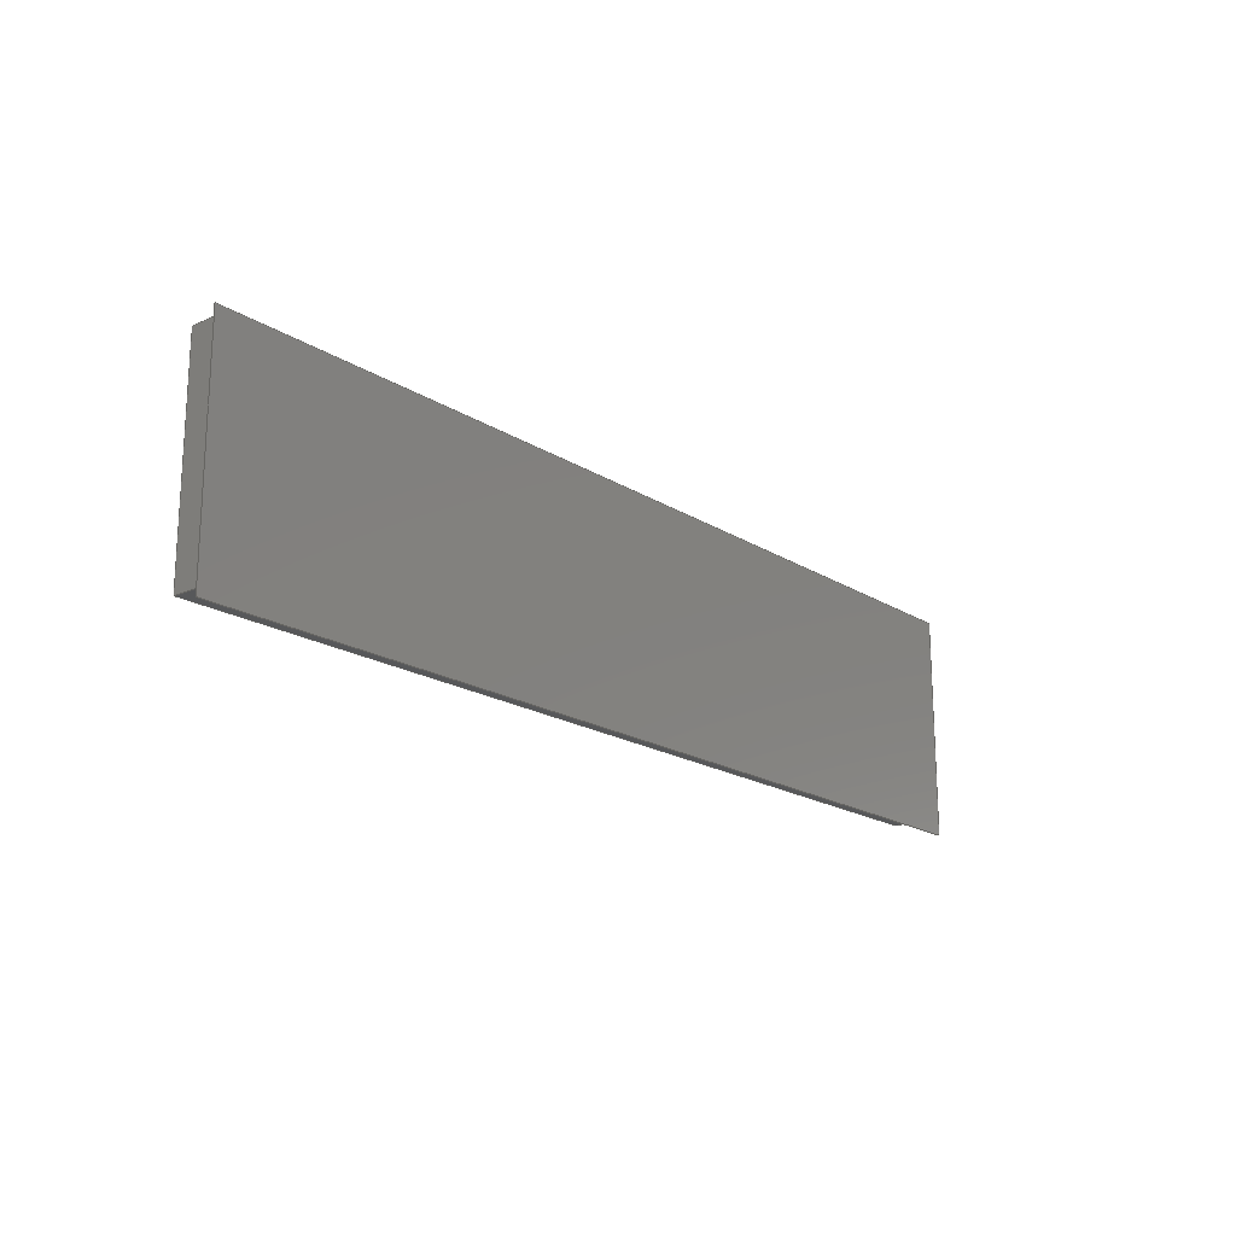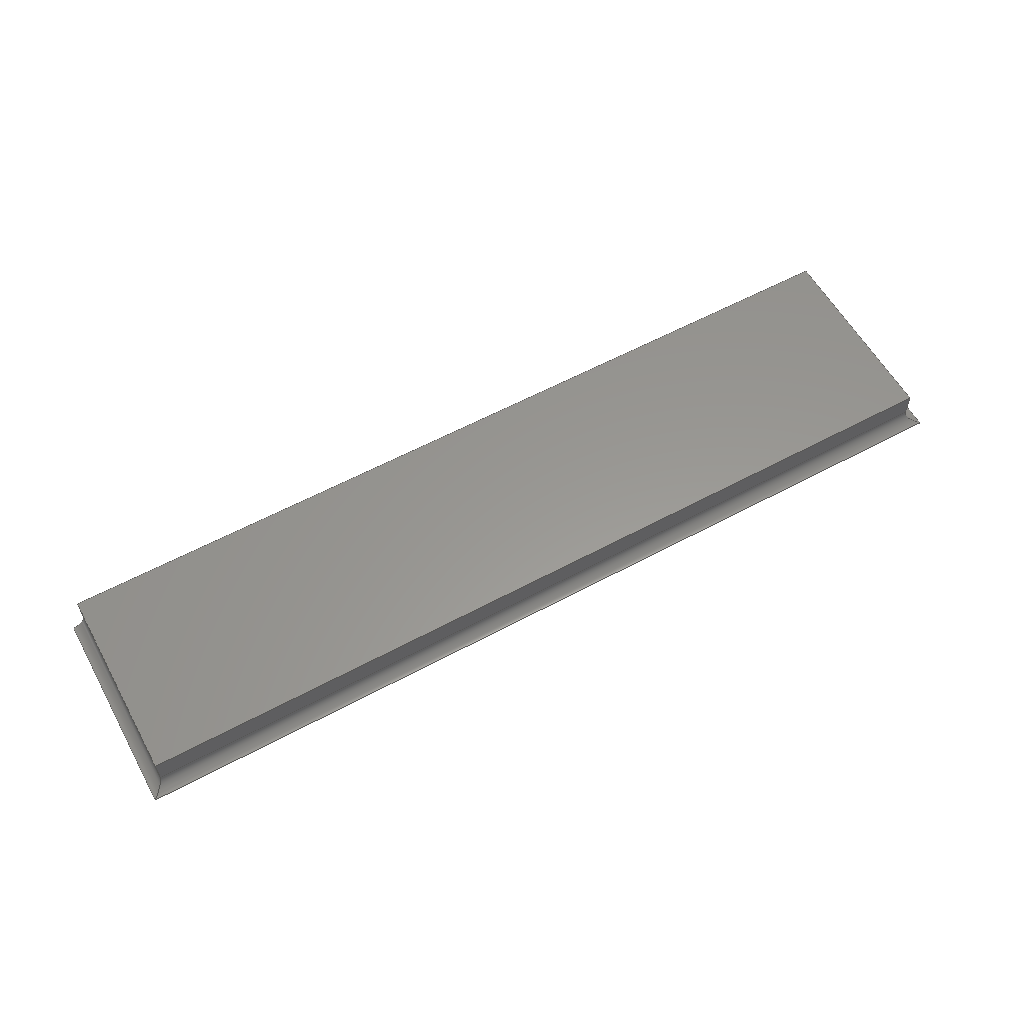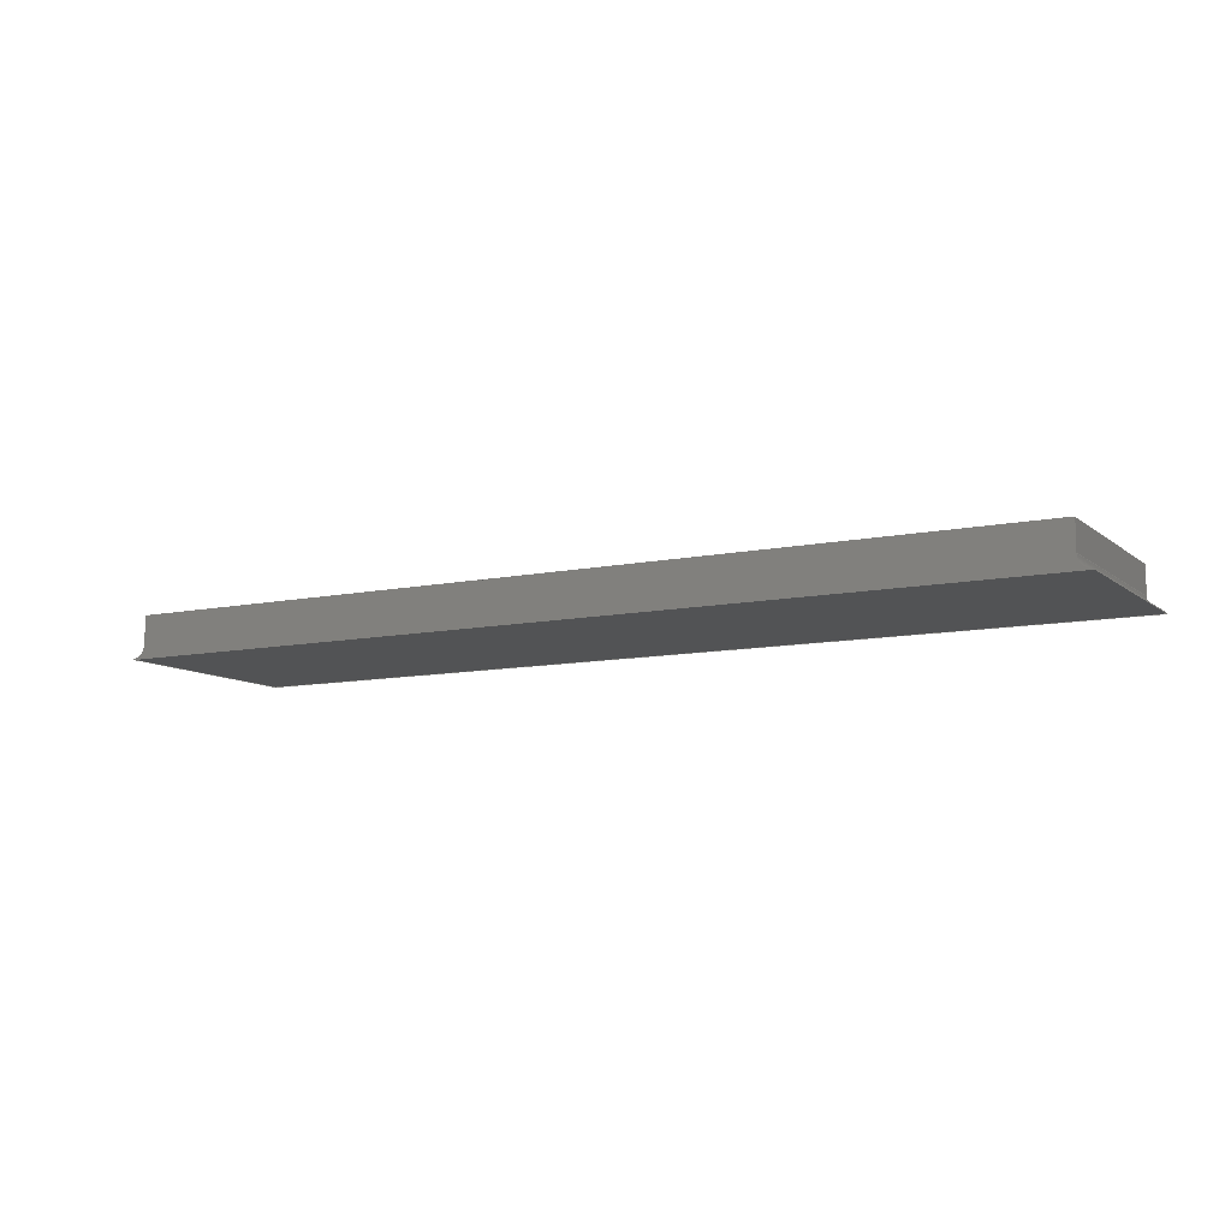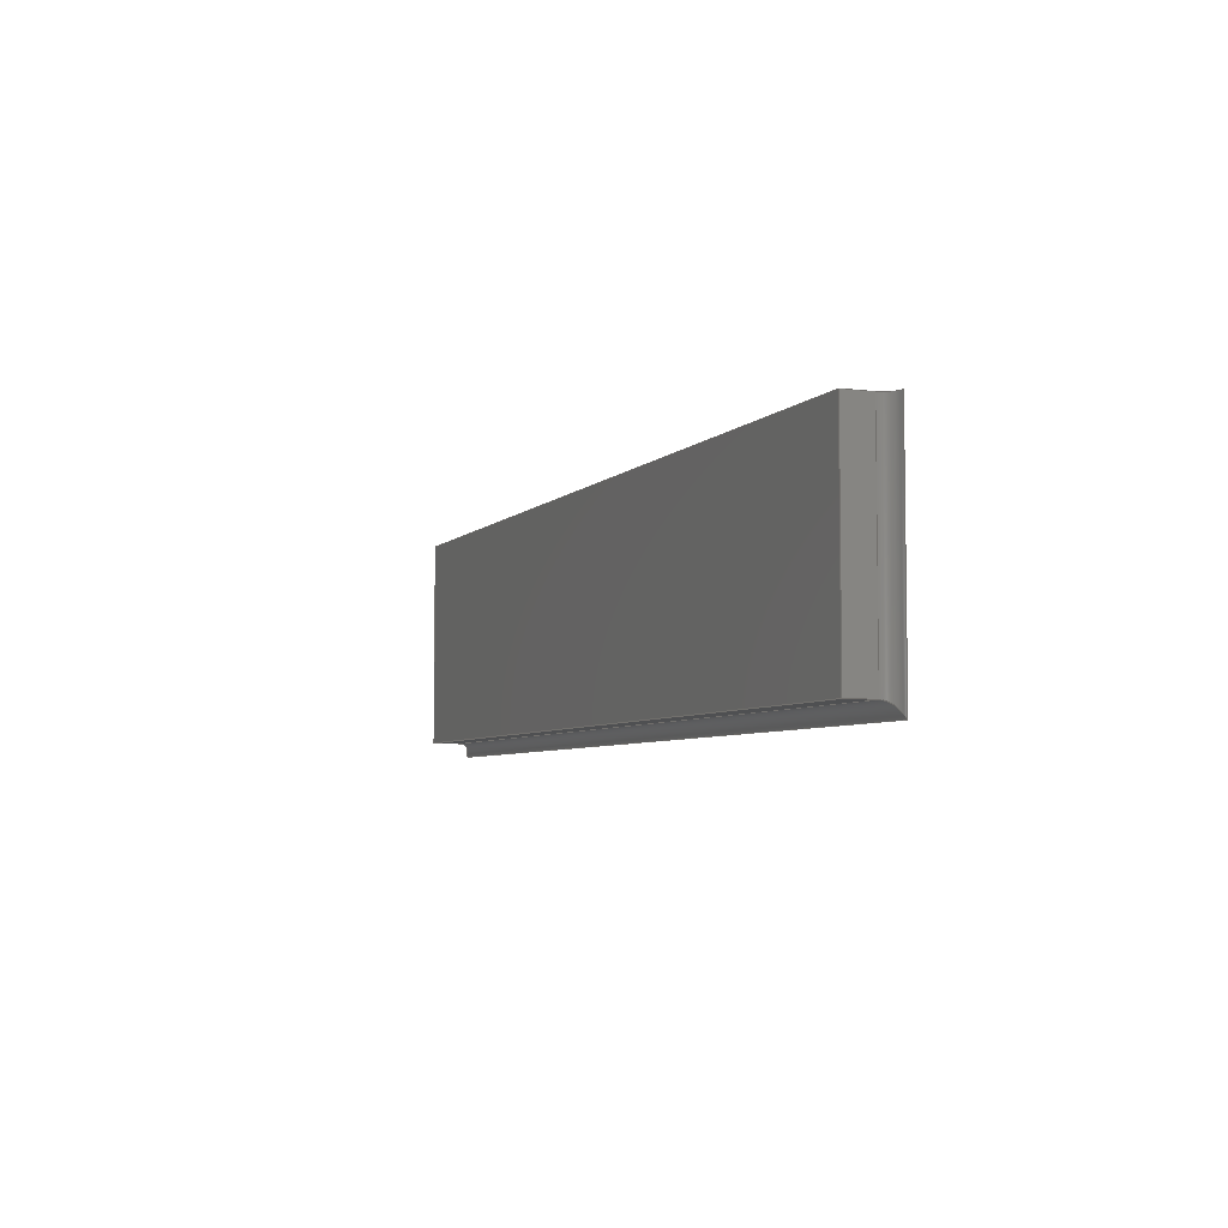
<metadata>
{"format":"step","ext":"step","renderer":"f3d","projection":"perspective","resolution":1024,"background":"white","views":[{"elev":-18.6,"azim":-50.0,"up":"+Z"},{"elev":58.9,"azim":151.0,"up":"+Y"},{"elev":-9.9,"azim":28.6,"up":"+Y"},{"elev":-5.4,"azim":-111.8,"up":"+Z"}]}
</metadata>
<code>
ISO-10303-21;
DATA;
#1=MECHANICAL_DESIGN_GEOMETRIC_PRESENTATION_REPRESENTATION('',(#4),#265);
#2=SHAPE_REPRESENTATION_RELATIONSHIP('SRR','None',#275,#3);
#3=ADVANCED_BREP_SHAPE_REPRESENTATION('',(#5),#264);
#4=STYLED_ITEM('',(#284),#5);
#5=MANIFOLD_SOLID_BREP('Solid1',#145);
#6=PLANE('',#171);
#7=PLANE('',#173);
#8=PLANE('',#174);
#9=PLANE('',#175);
#10=PLANE('',#176);
#11=PLANE('',#177);
#12=FACE_OUTER_BOUND('',#21,.T.);
#13=FACE_OUTER_BOUND('',#22,.T.);
#14=FACE_OUTER_BOUND('',#23,.T.);
#15=FACE_OUTER_BOUND('',#24,.T.);
#16=FACE_OUTER_BOUND('',#25,.T.);
#17=FACE_OUTER_BOUND('',#26,.T.);
#18=FACE_OUTER_BOUND('',#27,.T.);
#19=FACE_OUTER_BOUND('',#28,.T.);
#20=FACE_OUTER_BOUND('',#29,.T.);
#21=EDGE_LOOP('',(#95,#96,#97,#98));
#22=EDGE_LOOP('',(#99,#100,#101,#102));
#23=EDGE_LOOP('',(#103,#104,#105,#106,#107,#108));
#24=EDGE_LOOP('',(#109,#110,#111,#112));
#25=EDGE_LOOP('',(#113,#114,#115,#116));
#26=EDGE_LOOP('',(#117,#118,#119,#120));
#27=EDGE_LOOP('',(#121,#122,#123,#124));
#28=EDGE_LOOP('',(#125,#126,#127,#128));
#29=EDGE_LOOP('',(#129,#130,#131,#132));
#30=CIRCLE('',#167,0.125);
#31=CIRCLE('',#169,0.125);
#32=ELLIPSE('',#166,0.1768,0.125);
#33=ELLIPSE('',#170,0.1768,0.125);
#34=LINE('',#225,#49);
#35=LINE('',#229,#50);
#36=LINE('',#234,#51);
#37=LINE('',#238,#52);
#38=LINE('',#241,#53);
#39=LINE('',#243,#54);
#40=LINE('',#245,#55);
#41=LINE('',#246,#56);
#42=LINE('',#248,#57);
#43=LINE('',#249,#58);
#44=LINE('',#252,#59);
#45=LINE('',#254,#60);
#46=LINE('',#255,#61);
#47=LINE('',#257,#62);
#48=LINE('',#259,#63);
#49=VECTOR('',#182,0.3937);
#50=VECTOR('',#185,0.3937);
#51=VECTOR('',#190,0.3937);
#52=VECTOR('',#193,0.3937);
#53=VECTOR('',#198,0.3937);
#54=VECTOR('',#199,0.3937);
#55=VECTOR('',#200,0.3937);
#56=VECTOR('',#201,0.3937);
#57=VECTOR('',#204,0.3937);
#58=VECTOR('',#205,0.3937);
#59=VECTOR('',#208,0.3937);
#60=VECTOR('',#209,0.3937);
#61=VECTOR('',#210,0.3937);
#62=VECTOR('',#213,0.3937);
#63=VECTOR('',#216,0.3937);
#64=VERTEX_POINT('',#223);
#65=VERTEX_POINT('',#224);
#66=VERTEX_POINT('',#226);
#67=VERTEX_POINT('',#228);
#68=VERTEX_POINT('',#232);
#69=VERTEX_POINT('',#233);
#70=VERTEX_POINT('',#235);
#71=VERTEX_POINT('',#237);
#72=VERTEX_POINT('',#242);
#73=VERTEX_POINT('',#244);
#74=VERTEX_POINT('',#251);
#75=VERTEX_POINT('',#253);
#76=EDGE_CURVE('',#64,#65,#34,.T.);
#77=EDGE_CURVE('',#66,#64,#32,.T.);
#78=EDGE_CURVE('',#66,#67,#35,.T.);
#79=EDGE_CURVE('',#65,#67,#30,.T.);
#80=EDGE_CURVE('',#68,#69,#36,.T.);
#81=EDGE_CURVE('',#70,#68,#31,.T.);
#82=EDGE_CURVE('',#70,#71,#37,.T.);
#83=EDGE_CURVE('',#69,#71,#33,.T.);
#84=EDGE_CURVE('',#67,#70,#38,.T.);
#85=EDGE_CURVE('',#68,#72,#39,.T.);
#86=EDGE_CURVE('',#73,#72,#40,.T.);
#87=EDGE_CURVE('',#65,#73,#41,.T.);
#88=EDGE_CURVE('',#69,#64,#42,.T.);
#89=EDGE_CURVE('',#66,#71,#43,.T.);
#90=EDGE_CURVE('',#74,#64,#44,.T.);
#91=EDGE_CURVE('',#75,#74,#45,.T.);
#92=EDGE_CURVE('',#69,#75,#46,.T.);
#93=EDGE_CURVE('',#72,#75,#47,.T.);
#94=EDGE_CURVE('',#74,#73,#48,.T.);
#95=ORIENTED_EDGE('',*,*,#76,.F.);
#96=ORIENTED_EDGE('',*,*,#77,.F.);
#97=ORIENTED_EDGE('',*,*,#78,.T.);
#98=ORIENTED_EDGE('',*,*,#79,.F.);
#99=ORIENTED_EDGE('',*,*,#80,.F.);
#100=ORIENTED_EDGE('',*,*,#81,.F.);
#101=ORIENTED_EDGE('',*,*,#82,.T.);
#102=ORIENTED_EDGE('',*,*,#83,.F.);
#103=ORIENTED_EDGE('',*,*,#79,.T.);
#104=ORIENTED_EDGE('',*,*,#84,.T.);
#105=ORIENTED_EDGE('',*,*,#81,.T.);
#106=ORIENTED_EDGE('',*,*,#85,.T.);
#107=ORIENTED_EDGE('',*,*,#86,.F.);
#108=ORIENTED_EDGE('',*,*,#87,.F.);
#109=ORIENTED_EDGE('',*,*,#77,.T.);
#110=ORIENTED_EDGE('',*,*,#88,.F.);
#111=ORIENTED_EDGE('',*,*,#83,.T.);
#112=ORIENTED_EDGE('',*,*,#89,.F.);
#113=ORIENTED_EDGE('',*,*,#90,.F.);
#114=ORIENTED_EDGE('',*,*,#91,.F.);
#115=ORIENTED_EDGE('',*,*,#92,.F.);
#116=ORIENTED_EDGE('',*,*,#88,.T.);
#117=ORIENTED_EDGE('',*,*,#80,.T.);
#118=ORIENTED_EDGE('',*,*,#92,.T.);
#119=ORIENTED_EDGE('',*,*,#93,.F.);
#120=ORIENTED_EDGE('',*,*,#85,.F.);
#121=ORIENTED_EDGE('',*,*,#91,.T.);
#122=ORIENTED_EDGE('',*,*,#94,.T.);
#123=ORIENTED_EDGE('',*,*,#86,.T.);
#124=ORIENTED_EDGE('',*,*,#93,.T.);
#125=ORIENTED_EDGE('',*,*,#76,.T.);
#126=ORIENTED_EDGE('',*,*,#87,.T.);
#127=ORIENTED_EDGE('',*,*,#94,.F.);
#128=ORIENTED_EDGE('',*,*,#90,.T.);
#129=ORIENTED_EDGE('',*,*,#84,.F.);
#130=ORIENTED_EDGE('',*,*,#78,.F.);
#131=ORIENTED_EDGE('',*,*,#89,.T.);
#132=ORIENTED_EDGE('',*,*,#82,.F.);
#133=CYLINDRICAL_SURFACE('',#165,0.125);
#134=CYLINDRICAL_SURFACE('',#168,0.125);
#135=CYLINDRICAL_SURFACE('',#172,0.125);
#136=ADVANCED_FACE('',(#12),#133,.F.);
#137=ADVANCED_FACE('',(#13),#134,.F.);
#138=ADVANCED_FACE('',(#14),#6,.T.);
#139=ADVANCED_FACE('',(#15),#135,.F.);
#140=ADVANCED_FACE('',(#16),#7,.F.);
#141=ADVANCED_FACE('',(#17),#8,.T.);
#142=ADVANCED_FACE('',(#18),#9,.T.);
#143=ADVANCED_FACE('',(#19),#10,.T.);
#144=ADVANCED_FACE('',(#20),#11,.F.);
#145=CLOSED_SHELL('',(#136,#137,#138,#139,#140,#141,#142,#143,#144));
#146=DERIVED_UNIT_ELEMENT(#148,0);
#147=DERIVED_UNIT_ELEMENT(#269,0);
#148=(
MASS_UNIT()
NAMED_UNIT(*)
SI_UNIT($,.GRAM.)
);
#149=DERIVED_UNIT((#146,#147));
#150=MEASURE_REPRESENTATION_ITEM('density measure',
POSITIVE_RATIO_MEASURE(2.7),#149);
#151=PROPERTY_DEFINITION_REPRESENTATION(#156,#153);
#152=PROPERTY_DEFINITION_REPRESENTATION(#157,#154);
#153=REPRESENTATION('material name',(#155),#264);
#154=REPRESENTATION('density',(#150),#264);
#155=DESCRIPTIVE_REPRESENTATION_ITEM('Aluminum 6061','Aluminum 6061');
#156=PROPERTY_DEFINITION('material property','material name',#277);
#157=PROPERTY_DEFINITION('material property','density of part',#277);
#158=DATE_TIME_ROLE('creation_date');
#159=APPLIED_DATE_AND_TIME_ASSIGNMENT(#160,#158,(#277));
#160=DATE_AND_TIME(#161,#162);
#161=CALENDAR_DATE(2017,10,12);
#162=LOCAL_TIME(13,37,58,#163);
#163=COORDINATED_UNIVERSAL_TIME_OFFSET(0,0,.BEHIND.);
#164=AXIS2_PLACEMENT_3D('placement',#221,#178,#179);
#165=AXIS2_PLACEMENT_3D('',#222,#180,#181);
#166=AXIS2_PLACEMENT_3D('',#227,#183,#184);
#167=AXIS2_PLACEMENT_3D('',#230,#186,#187);
#168=AXIS2_PLACEMENT_3D('',#231,#188,#189);
#169=AXIS2_PLACEMENT_3D('',#236,#191,#192);
#170=AXIS2_PLACEMENT_3D('',#239,#194,#195);
#171=AXIS2_PLACEMENT_3D('',#240,#196,#197);
#172=AXIS2_PLACEMENT_3D('',#247,#202,#203);
#173=AXIS2_PLACEMENT_3D('',#250,#206,#207);
#174=AXIS2_PLACEMENT_3D('',#256,#211,#212);
#175=AXIS2_PLACEMENT_3D('',#258,#214,#215);
#176=AXIS2_PLACEMENT_3D('',#260,#217,#218);
#177=AXIS2_PLACEMENT_3D('',#261,#219,#220);
#178=DIRECTION('axis',(0,0,1));
#179=DIRECTION('refdir',(1,0,0));
#180=DIRECTION('center_axis',(0,0,-1));
#181=DIRECTION('ref_axis',(-1,0,0));
#182=DIRECTION('',(5.364e-33,0,1));
#183=DIRECTION('center_axis',(-0.7071,0,0.7071));
#184=DIRECTION('ref_axis',(-0.7071,0,-0.7071));
#185=DIRECTION('',(5.364e-33,0,1));
#186=DIRECTION('center_axis',(0,0,-1));
#187=DIRECTION('ref_axis',(-1,0,0));
#188=DIRECTION('center_axis',(0,0,-1));
#189=DIRECTION('ref_axis',(-1,0,0));
#190=DIRECTION('',(0,0,-1));
#191=DIRECTION('center_axis',(0,0,-1));
#192=DIRECTION('ref_axis',(-1,0,0));
#193=DIRECTION('',(0,1.311e-16,-1));
#194=DIRECTION('center_axis',(0.7071,0,0.7071));
#195=DIRECTION('ref_axis',(-0.7071,0,0.7071));
#196=DIRECTION('center_axis',(0,0,1));
#197=DIRECTION('ref_axis',(1,0,0));
#198=DIRECTION('',(1,0,0));
#199=DIRECTION('',(0,1,0));
#200=DIRECTION('',(1,0,0));
#201=DIRECTION('',(0,1,0));
#202=DIRECTION('center_axis',(-1,0,0));
#203=DIRECTION('ref_axis',(0,0,-1));
#204=DIRECTION('',(-1,0,0));
#205=DIRECTION('',(1,0,0));
#206=DIRECTION('center_axis',(0,0,1));
#207=DIRECTION('ref_axis',(0,1,0));
#208=DIRECTION('',(0,-1,0));
#209=DIRECTION('',(-1,0,0));
#210=DIRECTION('',(0,1,0));
#211=DIRECTION('center_axis',(1,0,0));
#212=DIRECTION('ref_axis',(0,0,-1));
#213=DIRECTION('',(0,0,-1));
#214=DIRECTION('center_axis',(0,1,0));
#215=DIRECTION('ref_axis',(0,0,1));
#216=DIRECTION('',(5.364e-33,0,1));
#217=DIRECTION('center_axis',(-1,0,5.364e-33));
#218=DIRECTION('ref_axis',(5.364e-33,0,1));
#219=DIRECTION('center_axis',(0,1,0));
#220=DIRECTION('ref_axis',(0,0,1));
#221=CARTESIAN_POINT('',(0,0,0));
#222=CARTESIAN_POINT('Origin',(-0.125,0.125,0));
#223=CARTESIAN_POINT('',(0,0.125,-1.875));
#224=CARTESIAN_POINT('',(0,0.125,0));
#225=CARTESIAN_POINT('',(-5.364e-33,0.125,-1));
#226=CARTESIAN_POINT('',(-0.125,0,-2));
#227=CARTESIAN_POINT('Origin',(-0.125,0.125,-2));
#228=CARTESIAN_POINT('',(-0.125,0,0));
#229=CARTESIAN_POINT('',(-0.125,0,-2));
#230=CARTESIAN_POINT('Origin',(-0.125,0.125,0));
#231=CARTESIAN_POINT('Origin',(8.375,0.125,0));
#232=CARTESIAN_POINT('',(8.25,0.125,0));
#233=CARTESIAN_POINT('',(8.25,0.125,-1.875));
#234=CARTESIAN_POINT('',(8.25,0.125,-0.9375));
#235=CARTESIAN_POINT('',(8.375,-2.623e-16,0));
#236=CARTESIAN_POINT('Origin',(8.375,0.125,0));
#237=CARTESIAN_POINT('',(8.375,0,-2));
#238=CARTESIAN_POINT('',(8.375,-2.623e-16,0));
#239=CARTESIAN_POINT('Origin',(8.375,0.125,-2));
#240=CARTESIAN_POINT('Origin',(0,0,0));
#241=CARTESIAN_POINT('',(0,0,0));
#242=CARTESIAN_POINT('',(8.25,0.375,0));
#243=CARTESIAN_POINT('',(8.25,0,0));
#244=CARTESIAN_POINT('',(0,0.375,0));
#245=CARTESIAN_POINT('',(0,0.375,0));
#246=CARTESIAN_POINT('',(0,0,0));
#247=CARTESIAN_POINT('Origin',(8.25,0.125,-2));
#248=CARTESIAN_POINT('',(8.25,0.125,-1.875));
#249=CARTESIAN_POINT('',(8.25,0,-2));
#250=CARTESIAN_POINT('Origin',(8.25,0.125,-1.875));
#251=CARTESIAN_POINT('',(0,0.375,-1.875));
#252=CARTESIAN_POINT('',(0,0.0625,-1.875));
#253=CARTESIAN_POINT('',(8.25,0.375,-1.875));
#254=CARTESIAN_POINT('',(6.188,0.375,-1.875));
#255=CARTESIAN_POINT('',(8.25,0.0625,-1.875));
#256=CARTESIAN_POINT('Origin',(8.25,0,0));
#257=CARTESIAN_POINT('',(8.25,0.375,0));
#258=CARTESIAN_POINT('Origin',(4.125,0.375,-1));
#259=CARTESIAN_POINT('',(-1.073e-32,0.375,-2));
#260=CARTESIAN_POINT('Origin',(-1.073e-32,0,-2));
#261=CARTESIAN_POINT('Origin',(4.125,0,-1));
#262=UNCERTAINTY_MEASURE_WITH_UNIT(LENGTH_MEASURE(0.0003937),
#267,'DISTANCE_ACCURACY_VALUE',
'Maximum model space distance between geometric entities at asserted c
onnectivities');
#263=UNCERTAINTY_MEASURE_WITH_UNIT(LENGTH_MEASURE(0.0003937),
#267,'DISTANCE_ACCURACY_VALUE',
'Maximum model space distance between geometric entities at asserted c
onnectivities');
#264=(
GEOMETRIC_REPRESENTATION_CONTEXT(3)
GLOBAL_UNCERTAINTY_ASSIGNED_CONTEXT((#262))
GLOBAL_UNIT_ASSIGNED_CONTEXT((#267,#272,#271))
REPRESENTATION_CONTEXT('','3D')
);
#265=(
GEOMETRIC_REPRESENTATION_CONTEXT(3)
GLOBAL_UNCERTAINTY_ASSIGNED_CONTEXT((#263))
GLOBAL_UNIT_ASSIGNED_CONTEXT((#267,#272,#271))
REPRESENTATION_CONTEXT('','3D')
);
#266=DIMENSIONAL_EXPONENTS(1,0,0,0,0,0,0);
#267=(
CONVERSION_BASED_UNIT('inch',#270)
LENGTH_UNIT()
NAMED_UNIT(#266)
);
#268=(
LENGTH_UNIT()
NAMED_UNIT(*)
SI_UNIT(.MILLI.,.METRE.)
);
#269=(
LENGTH_UNIT()
NAMED_UNIT(*)
SI_UNIT(.CENTI.,.METRE.)
);
#270=LENGTH_MEASURE_WITH_UNIT(LENGTH_MEASURE(25.4),#268);
#271=(
NAMED_UNIT(*)
SI_UNIT($,.STERADIAN.)
SOLID_ANGLE_UNIT()
);
#272=(
NAMED_UNIT(*)
PLANE_ANGLE_UNIT()
SI_UNIT($,.RADIAN.)
);
#273=SHAPE_DEFINITION_REPRESENTATION(#274,#275);
#274=PRODUCT_DEFINITION_SHAPE('',$,#277);
#275=SHAPE_REPRESENTATION('',(#164),#264);
#276=PRODUCT_DEFINITION_CONTEXT('part definition',#281,'design');
#277=PRODUCT_DEFINITION('CubeOuterPlate','CubeOuterPlate',#278,#276);
#278=PRODUCT_DEFINITION_FORMATION('',$,#283);
#279=PRODUCT_RELATED_PRODUCT_CATEGORY('CubeOuterPlate','CubeOuterPlate',
(#283));
#280=APPLICATION_PROTOCOL_DEFINITION('international standard',
'automotive_design',2009,#281);
#281=APPLICATION_CONTEXT(
'Core Data for Automotive Mechanical Design Process');
#282=PRODUCT_CONTEXT('part definition',#281,'mechanical');
#283=PRODUCT('CubeOuterPlate','CubeOuterPlate',$,(#282));
#284=PRESENTATION_STYLE_ASSIGNMENT((#285));
#285=SURFACE_STYLE_USAGE(.BOTH.,#286);
#286=SURFACE_SIDE_STYLE('',(#287));
#287=SURFACE_STYLE_FILL_AREA(#288);
#288=FILL_AREA_STYLE('',(#289));
#289=FILL_AREA_STYLE_COLOUR('',#290);
#290=COLOUR_RGB('',0.9961,0.9961,1);
ENDSEC;
END-ISO-10303-21;

</code>
